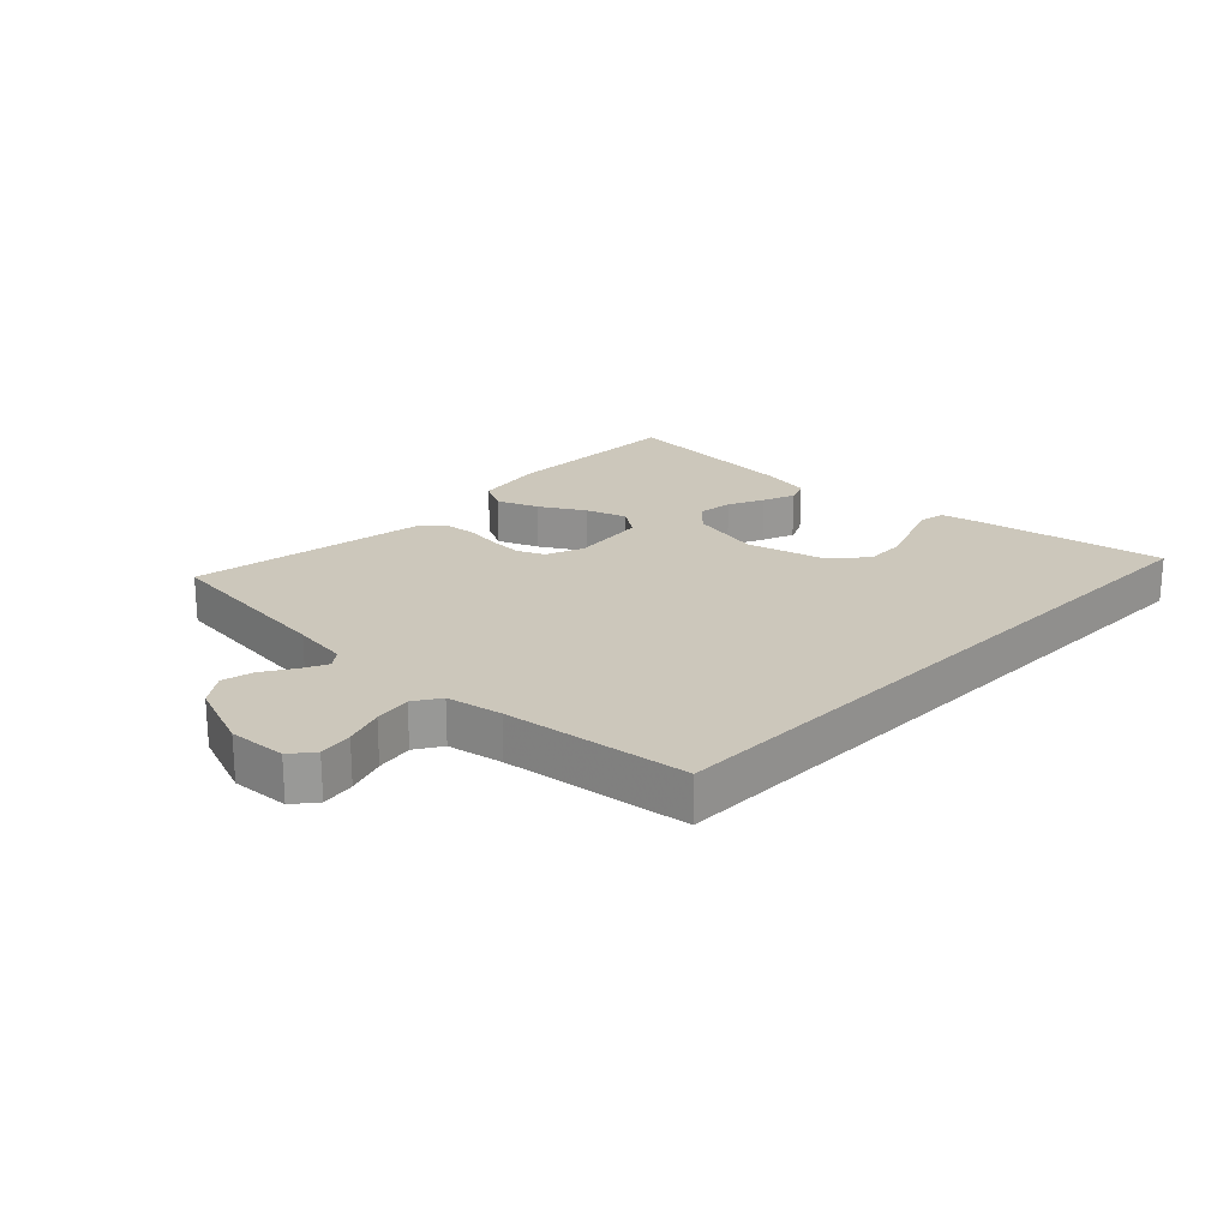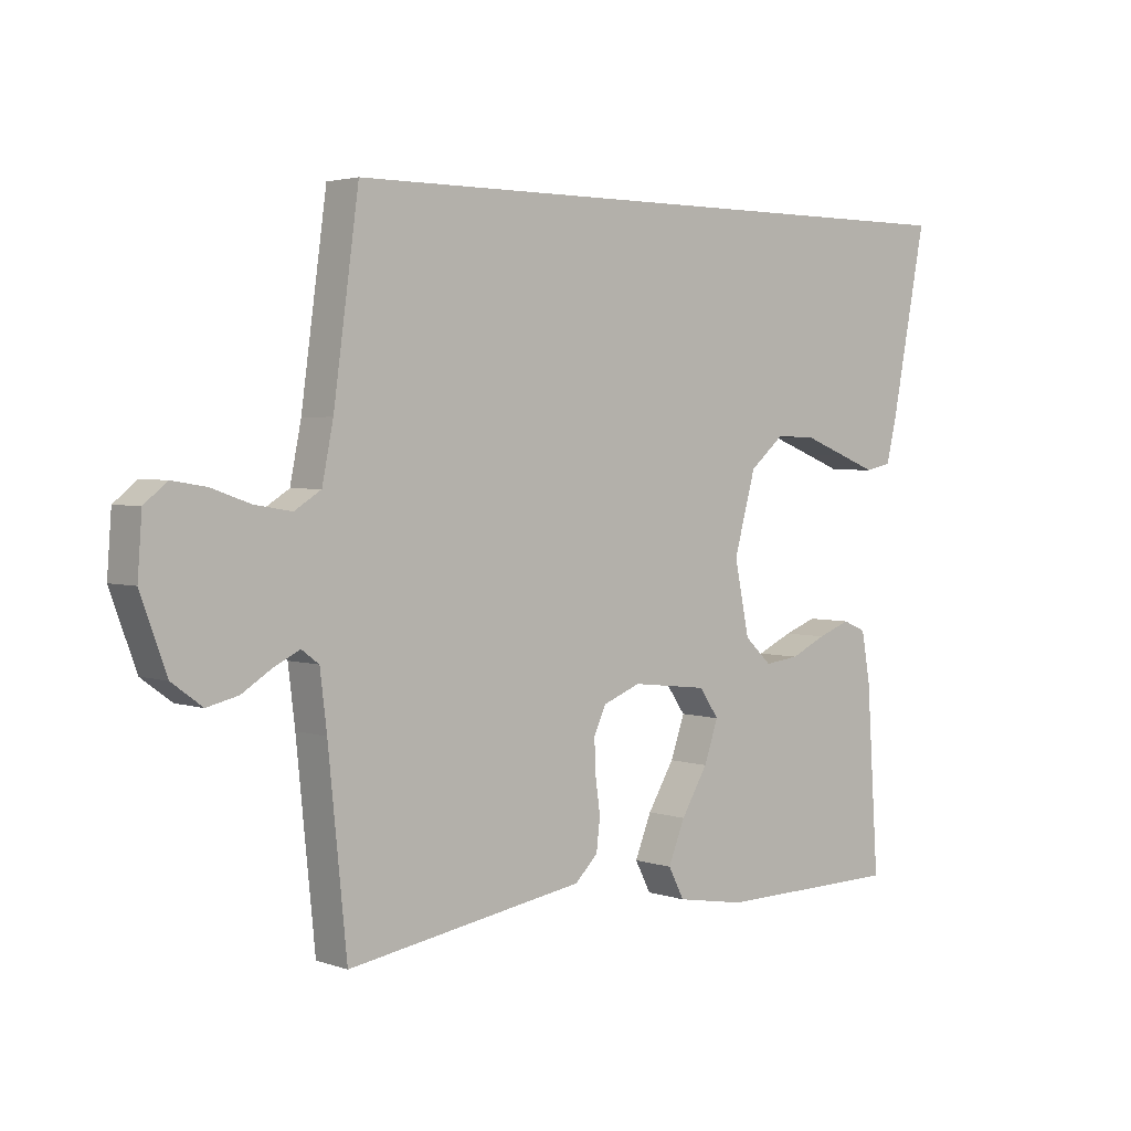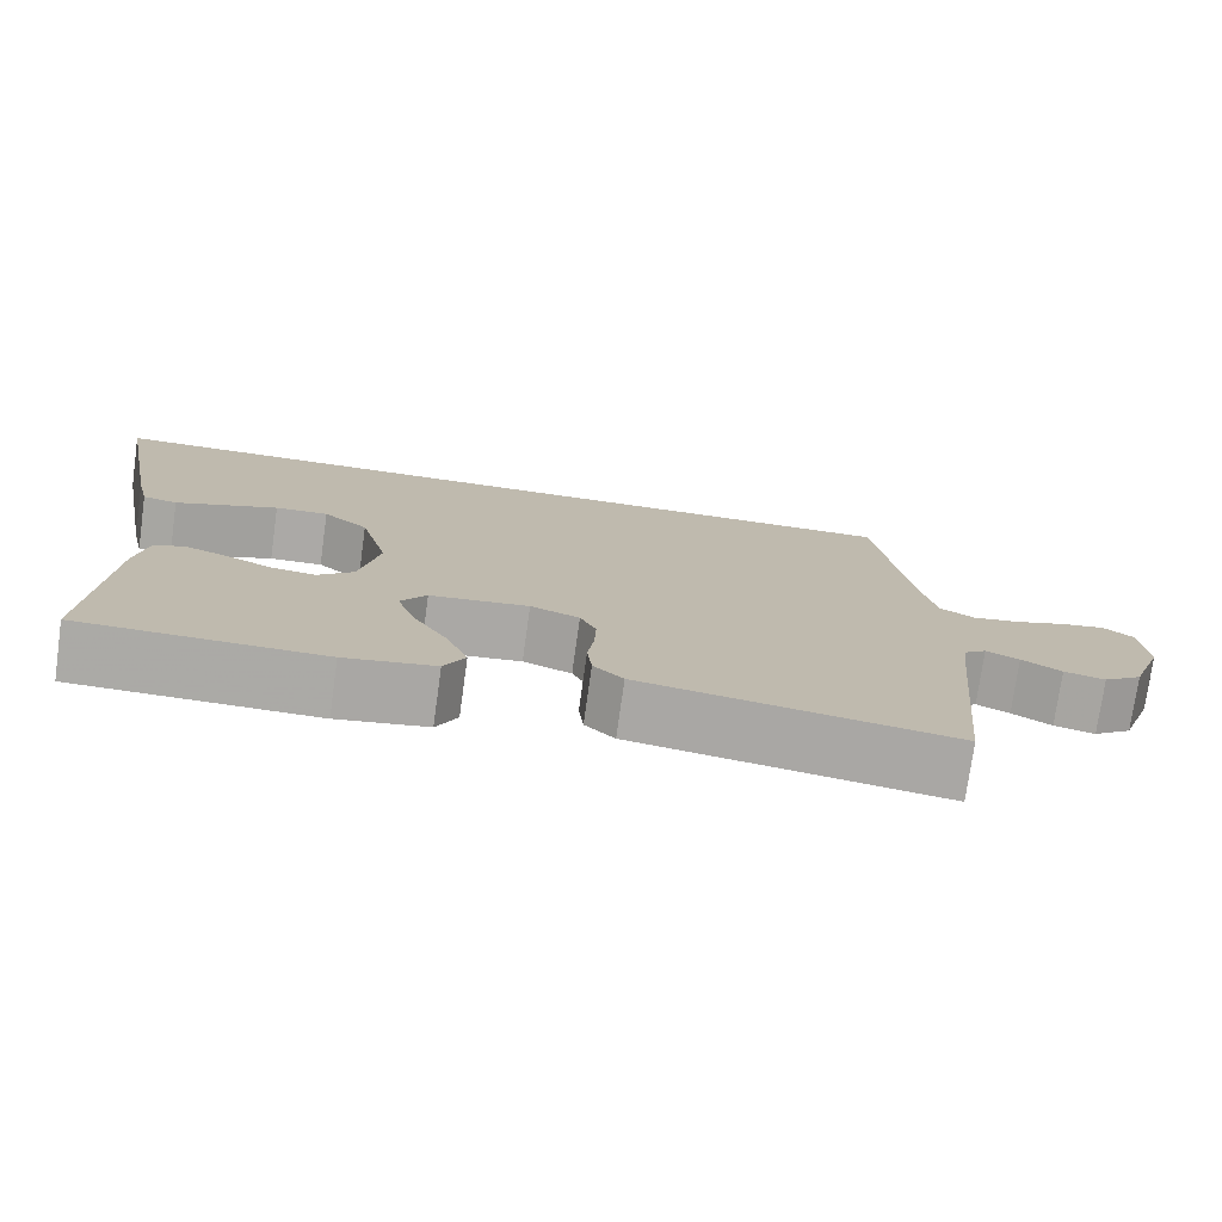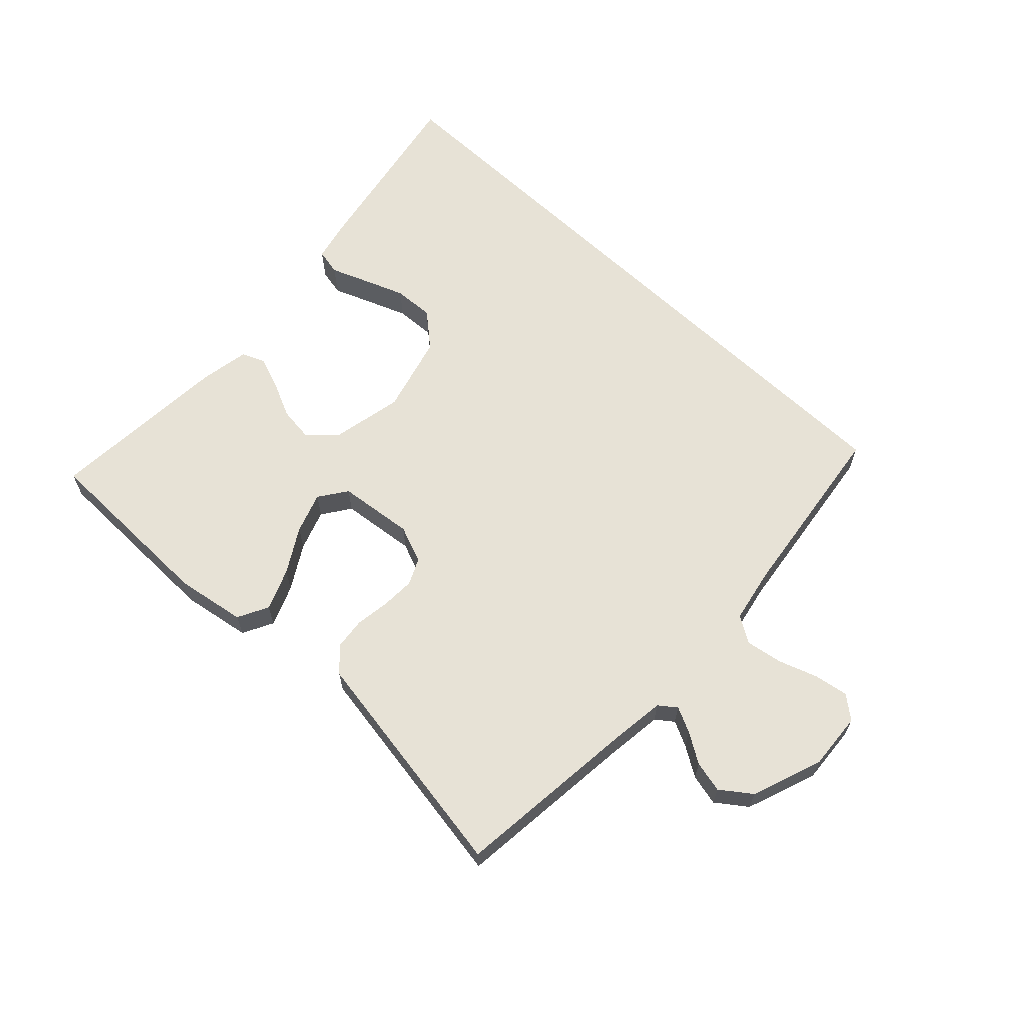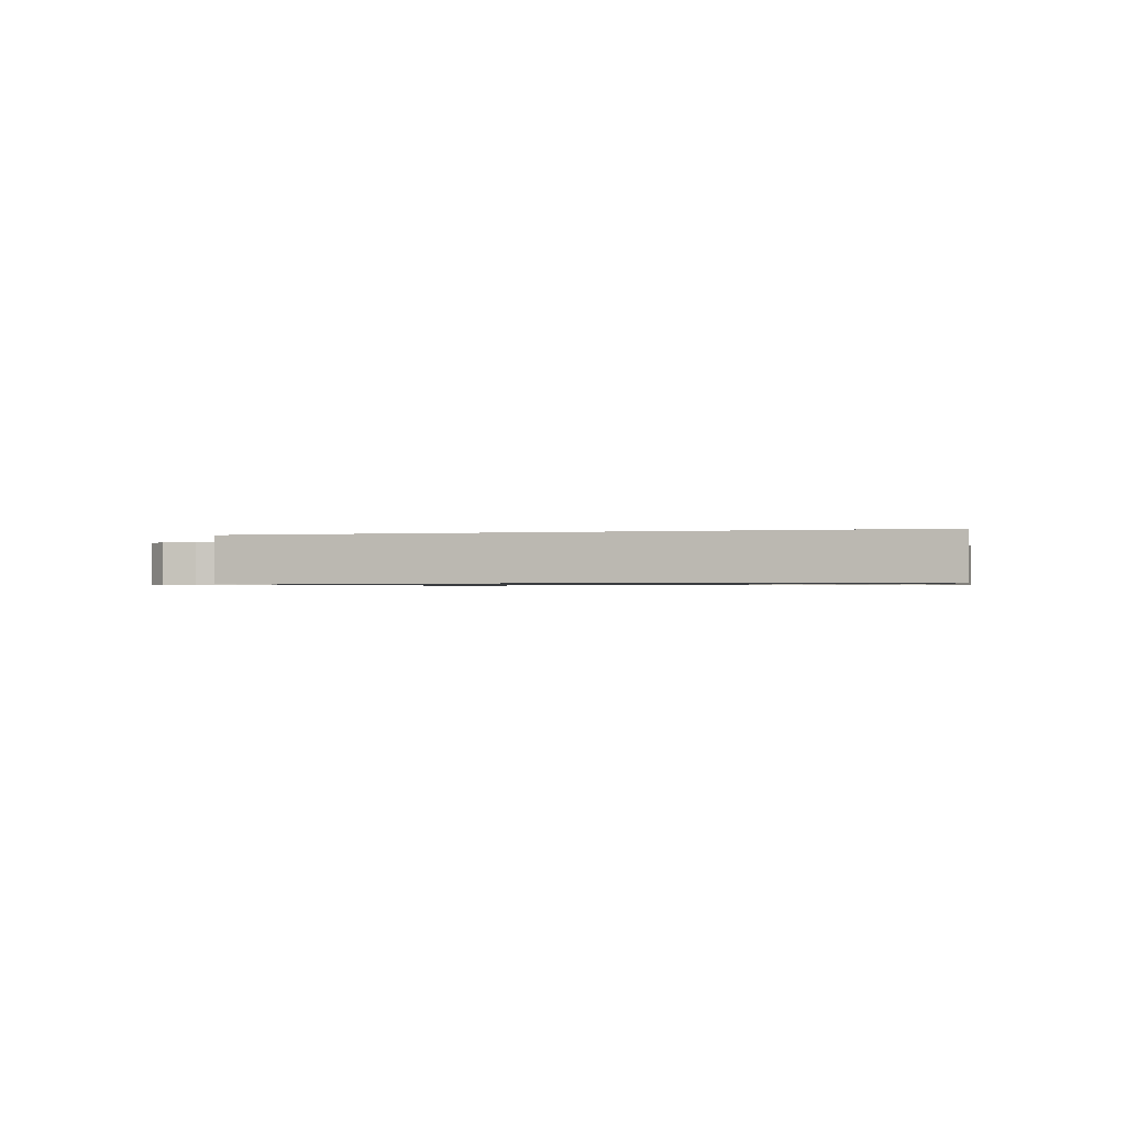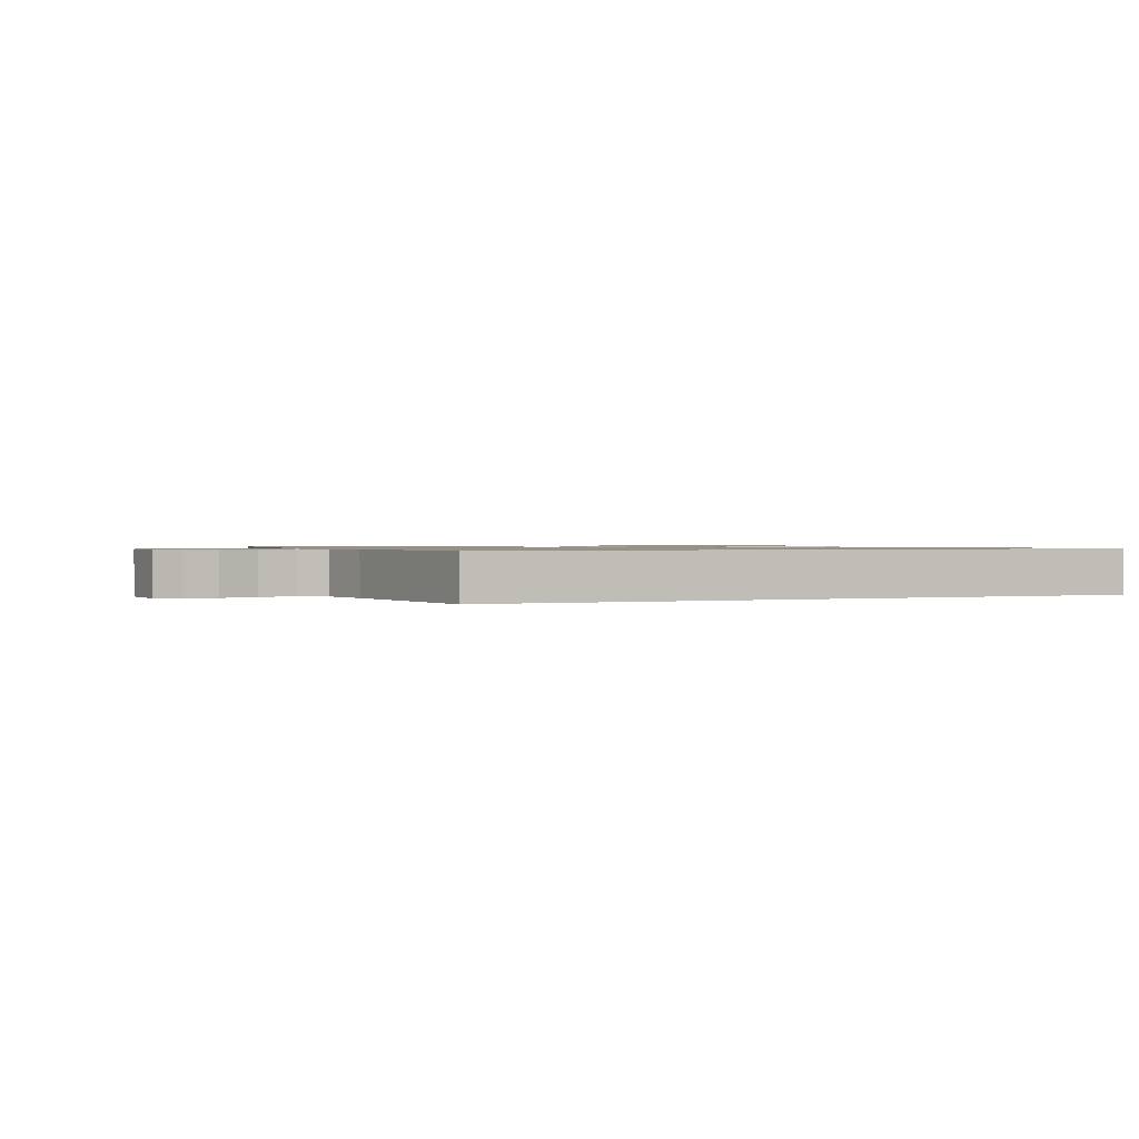
<metadata>
{"format":"obj","ext":"obj","renderer":"f3d","projection":"perspective","resolution":1024,"background":"white","views":[{"elev":21.6,"azim":-45.6,"up":"+Y"},{"elev":3.1,"azim":-41.0,"up":"+Z"},{"elev":-75.7,"azim":172.1,"up":"+Z"},{"elev":63.7,"azim":-136.5,"up":"+Y"},{"elev":-0.8,"azim":16.8,"up":"+Y"},{"elev":1.0,"azim":-23.3,"up":"+Y"}]}
</metadata>
<code>
v 0.594 0.07 0.5
v 0.536 0.07 0.2
v 0.52 0.07 0.133
v 0.477 0.07 0.124
v 0.418 0.07 0.147
v 0.35 0.07 0.173
v 0.284 0.07 0.176
v 0.228 0.07 0.128
v 0.193 0.07 0
v 0.217 0.07 -0.117
v 0.261 0.07 -0.158
v 0.317 0.07 -0.151
v 0.375 0.07 -0.124
v 0.428 0.07 -0.104
v 0.466 0.07 -0.12
v 0.48 0.07 -0.2
v 0.5 0.07 -0.5
v 0.2 0.07 -0.504
v 0.088 0.07 -0.485
v 0.062 0.07 -0.435
v 0.089 0.07 -0.368
v 0.132 0.07 -0.296
v 0.155 0.07 -0.23
v 0.123 0.07 -0.184
v 0 0.07 -0.17
v -0.061 0.07 -0.194
v -0.081 0.07 -0.237
v -0.079 0.07 -0.291
v -0.071 0.07 -0.348
v -0.077 0.07 -0.4
v -0.114 0.07 -0.437
v -0.2 0.07 -0.451
v -0.5 0.07 -0.5
v -0.53 0.07 -0.2
v -0.541 0.07 -0.109
v -0.569 0.07 -0.088
v -0.61 0.07 -0.108
v -0.659 0.07 -0.139
v -0.71 0.07 -0.151
v -0.759 0.07 -0.115
v -0.801 0.07 0
v -0.794 0.07 0.094
v -0.757 0.07 0.124
v -0.702 0.07 0.115
v -0.639 0.07 0.093
v -0.579 0.07 0.083
v -0.536 0.07 0.11
v -0.518 0.07 0.2
v -0.477 0.07 0.5
v 0.594 0 0.5
v 0.536 0 0.2
v 0.52 0 0.133
v 0.477 0 0.124
v 0.418 0 0.147
v 0.35 0 0.173
v 0.284 0 0.176
v 0.228 0 0.128
v 0.193 0 0
v 0.217 0 -0.117
v 0.261 0 -0.158
v 0.317 0 -0.151
v 0.375 0 -0.124
v 0.428 0 -0.104
v 0.466 0 -0.12
v 0.48 0 -0.2
v 0.5 0 -0.5
v 0.2 0 -0.504
v 0.088 0 -0.485
v 0.062 0 -0.435
v 0.089 0 -0.368
v 0.132 0 -0.296
v 0.155 0 -0.23
v 0.123 0 -0.184
v 0 0 -0.17
v -0.061 0 -0.194
v -0.081 0 -0.237
v -0.079 0 -0.291
v -0.071 0 -0.348
v -0.077 0 -0.4
v -0.114 0 -0.437
v -0.2 0 -0.451
v -0.5 0 -0.5
v -0.53 0 -0.2
v -0.541 0 -0.109
v -0.569 0 -0.088
v -0.61 0 -0.108
v -0.659 0 -0.139
v -0.71 0 -0.151
v -0.759 0 -0.115
v -0.801 0 0
v -0.794 0 0.094
v -0.757 0 0.124
v -0.702 0 0.115
v -0.639 0 0.093
v -0.579 0 0.083
v -0.536 0 0.11
v -0.518 0 0.2
v -0.477 0 0.5
f 48 49 1 2
f 47 48 2
f 42 43 44 45
f 42 45 46
f 41 42 46
f 40 41 46
f 37 38 39 40
f 36 37 40 46
f 35 36 46 47
f 32 33 34
f 28 29 30 31
f 27 28 31 32
f 26 27 32 34
f 19 20 21 22
f 19 22 23
f 18 19 23
f 17 18 23
f 16 17 23 24
f 12 13 14 15
f 12 15 16
f 11 12 16 24
f 2 3 4 5
f 2 5 6
f 25 26 34 35
f 25 35 47
f 10 11 24 25
f 9 10 25 47
f 8 9 47
f 7 8 47
f 2 6 7
f 2 7 47
f 51 50 98 97
f 51 97 96
f 94 93 92 91
f 95 94 91
f 95 91 90
f 95 90 89
f 89 88 87 86
f 95 89 86 85
f 96 95 85 84
f 83 82 81
f 80 79 78 77
f 81 80 77 76
f 83 81 76 75
f 71 70 69 68
f 72 71 68
f 72 68 67
f 72 67 66
f 73 72 66 65
f 64 63 62 61
f 65 64 61
f 73 65 61 60
f 54 53 52 51
f 55 54 51
f 84 83 75 74
f 96 84 74
f 74 73 60 59
f 96 74 59 58
f 96 58 57
f 96 57 56
f 56 55 51
f 96 56 51
f 1 50 51 2
f 2 51 52 3
f 3 52 53 4
f 4 53 54 5
f 5 54 55 6
f 6 55 56 7
f 7 56 57 8
f 8 57 58 9
f 9 58 59 10
f 10 59 60 11
f 11 60 61 12
f 12 61 62 13
f 13 62 63 14
f 14 63 64 15
f 15 64 65 16
f 16 65 66 17
f 17 66 67 18
f 18 67 68 19
f 19 68 69 20
f 20 69 70 21
f 21 70 71 22
f 22 71 72 23
f 23 72 73 24
f 24 73 74 25
f 25 74 75 26
f 26 75 76 27
f 27 76 77 28
f 28 77 78 29
f 29 78 79 30
f 30 79 80 31
f 31 80 81 32
f 32 81 82 33
f 33 82 83 34
f 34 83 84 35
f 35 84 85 36
f 36 85 86 37
f 37 86 87 38
f 38 87 88 39
f 39 88 89 40
f 40 89 90 41
f 41 90 91 42
f 42 91 92 43
f 43 92 93 44
f 44 93 94 45
f 45 94 95 46
f 46 95 96 47
f 47 96 97 48
f 48 97 98 49
f 49 98 50 1

</code>
